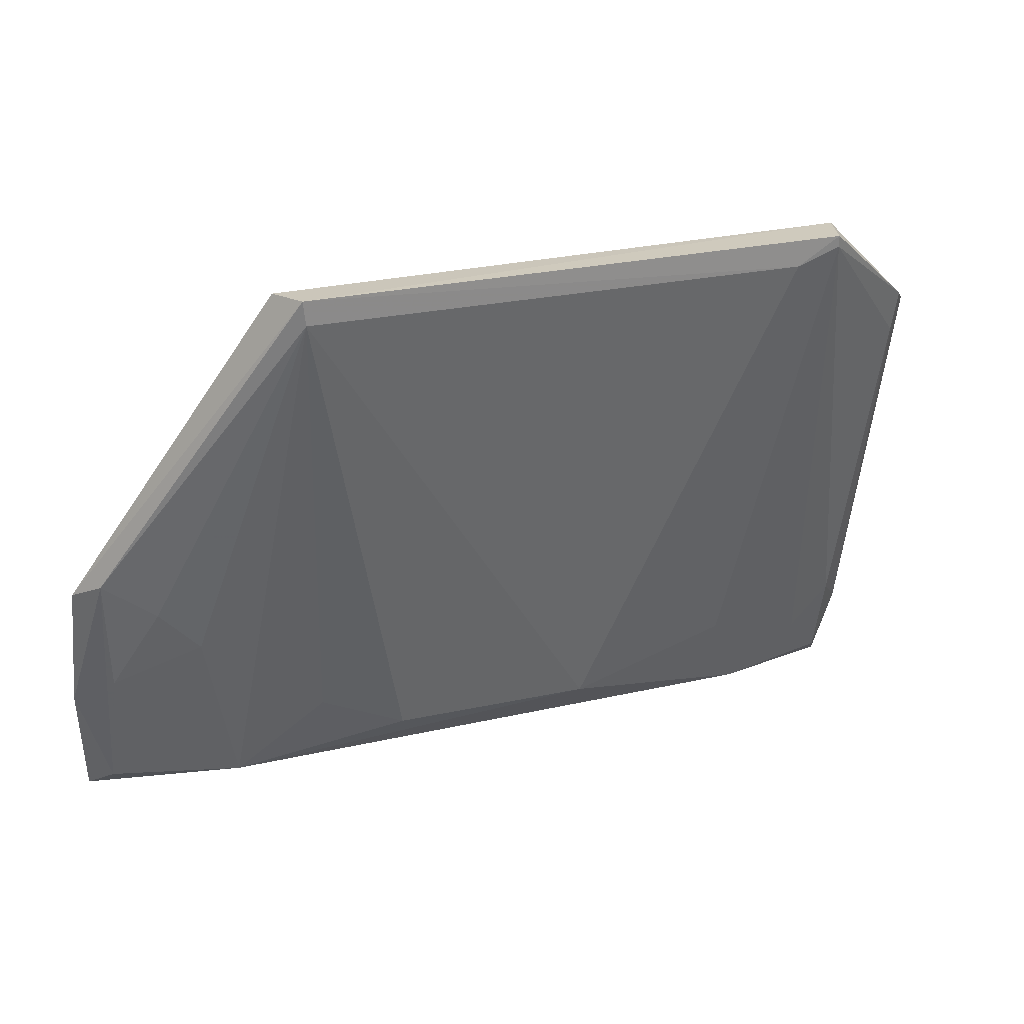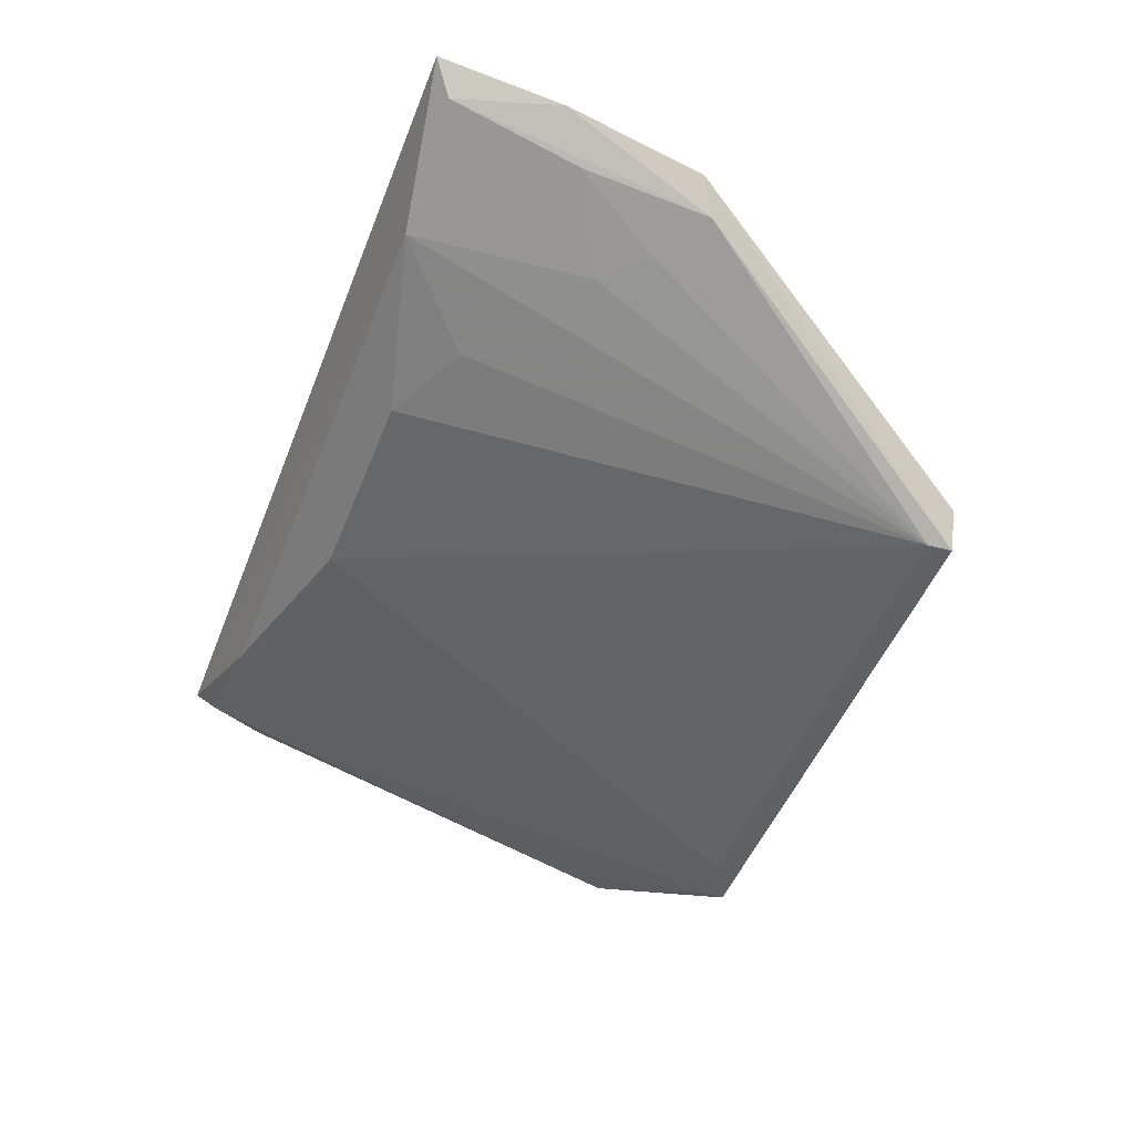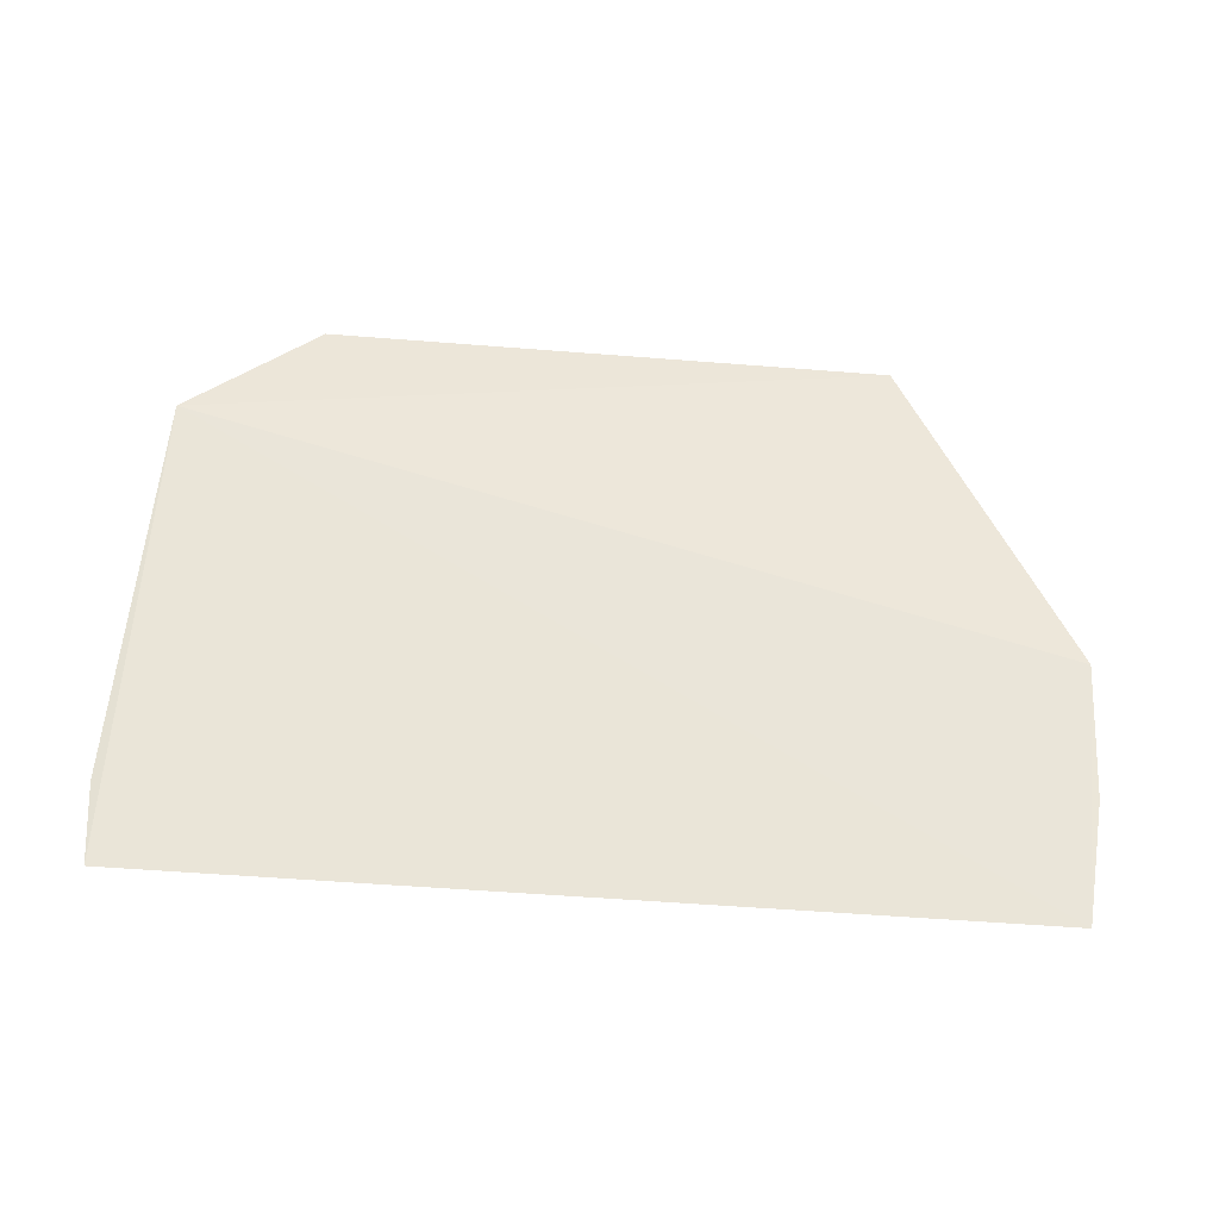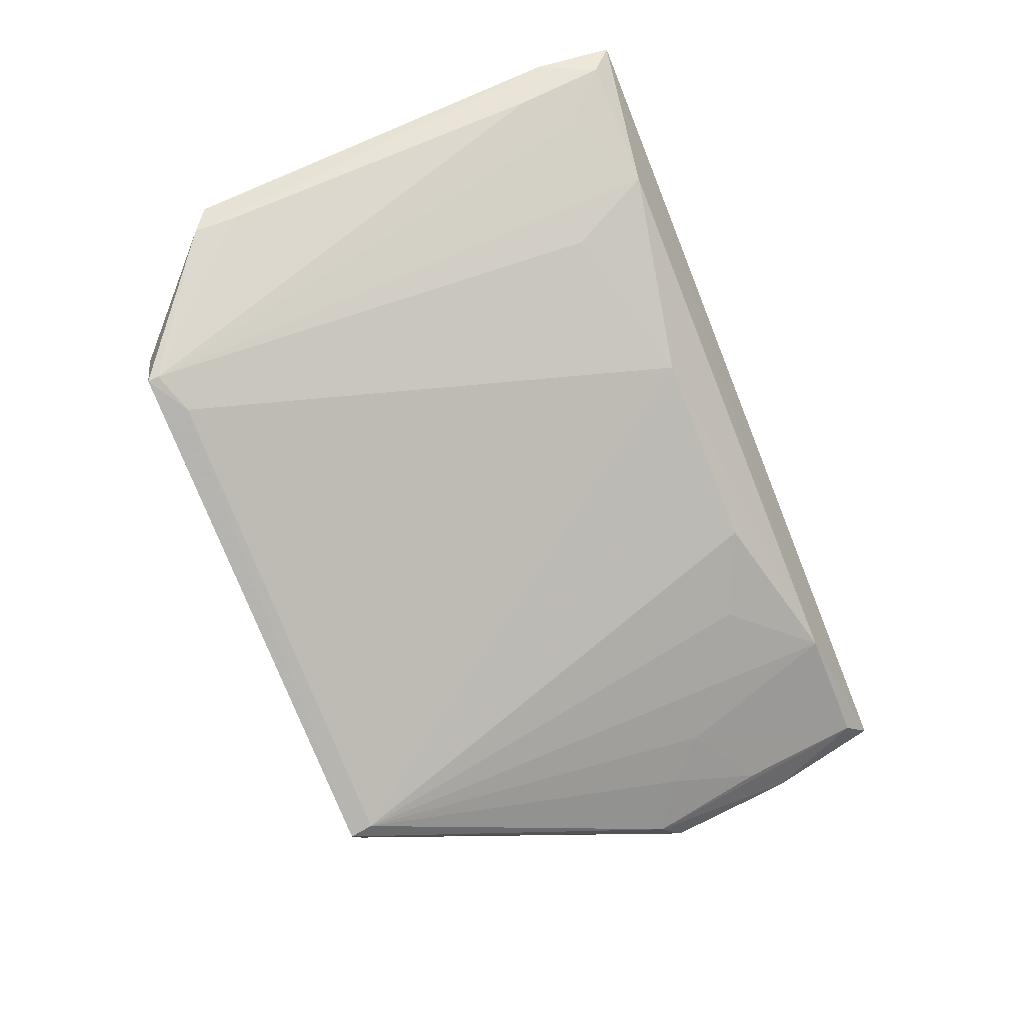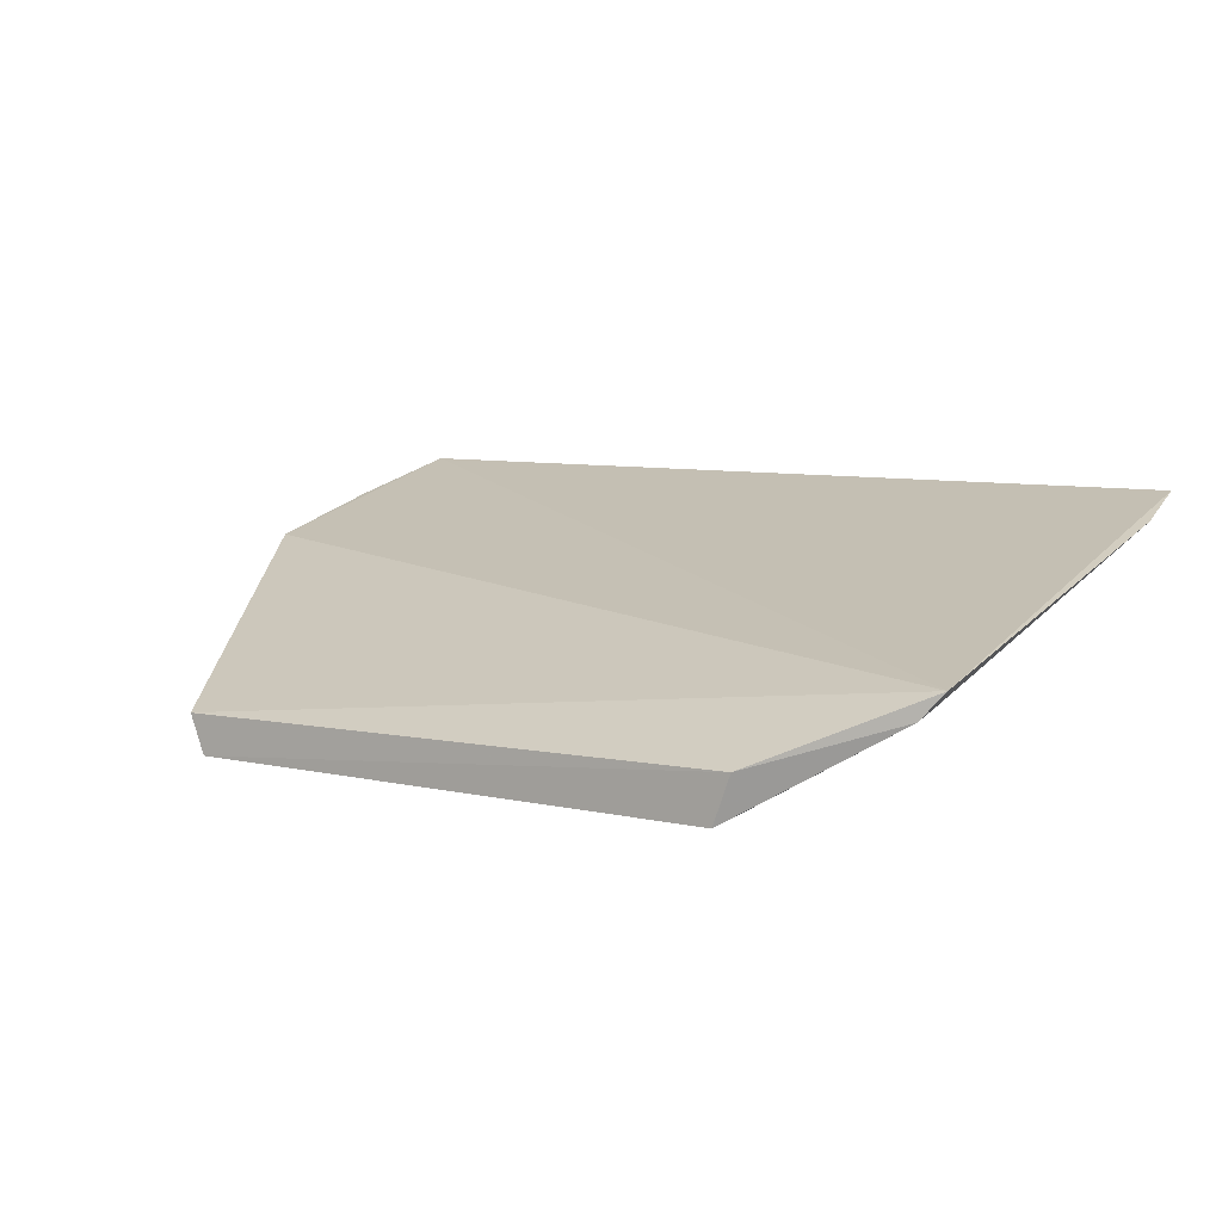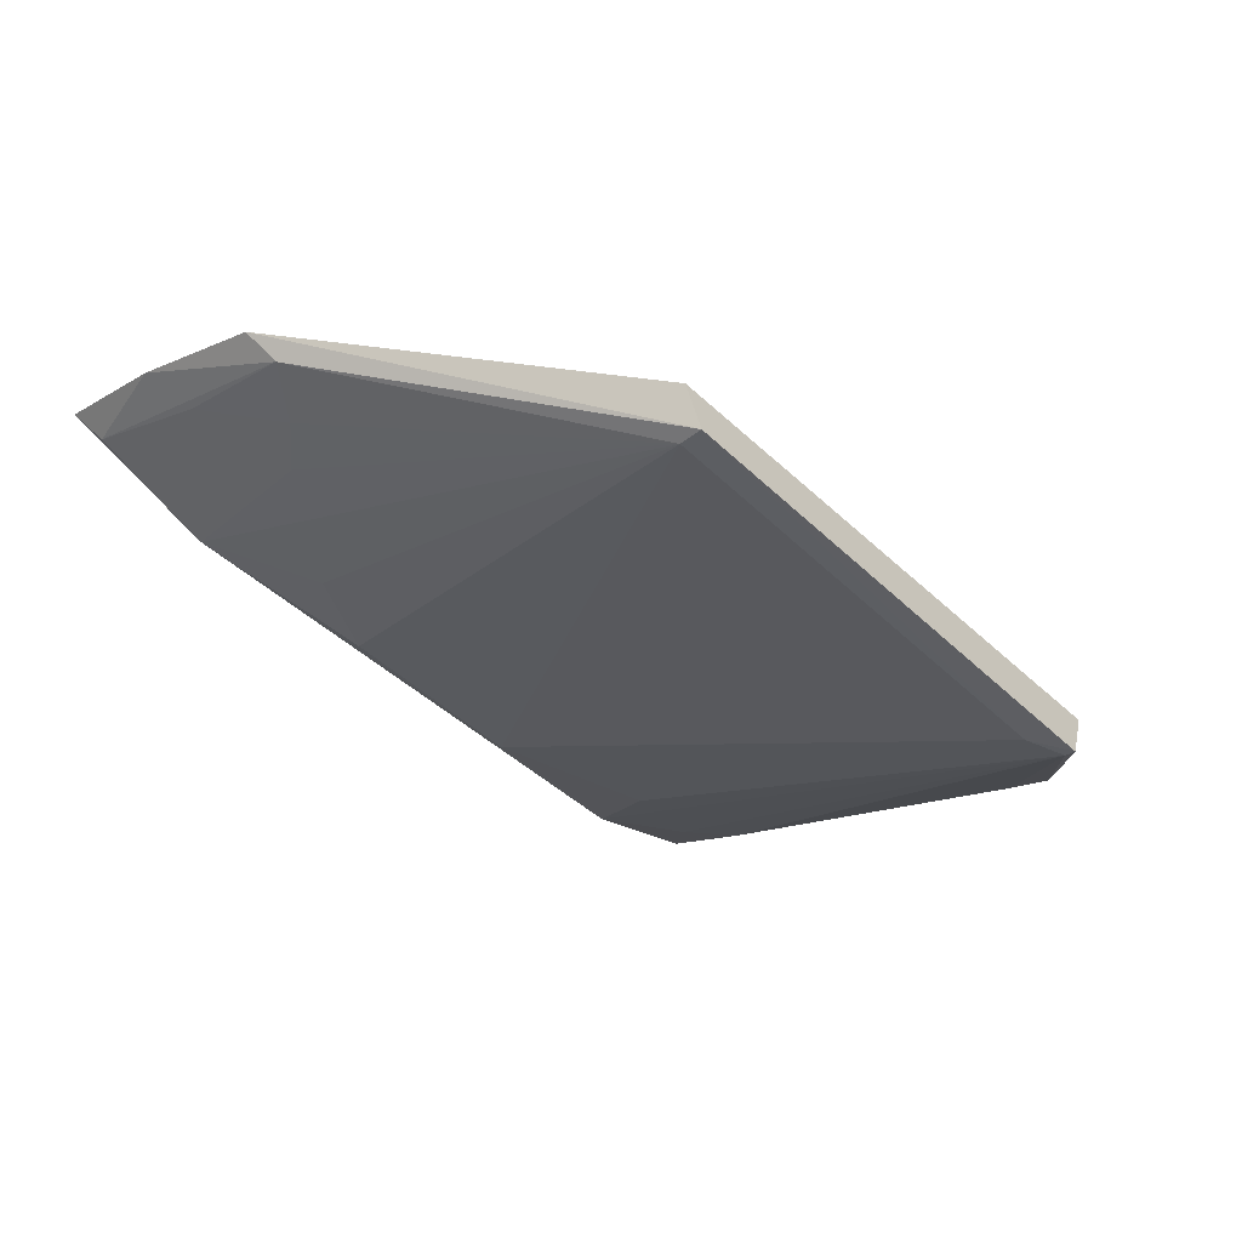
<metadata>
{"format":"obj","ext":"obj","renderer":"f3d","projection":"perspective","resolution":1024,"background":"white","views":[{"elev":23.2,"azim":-22.4,"up":"+Z"},{"elev":-47.7,"azim":-110.7,"up":"+Y"},{"elev":74.5,"azim":-176.1,"up":"+Y"},{"elev":-79.7,"azim":112.0,"up":"+Y"},{"elev":6.3,"azim":34.2,"up":"+Y"},{"elev":-39.6,"azim":-50.0,"up":"+Y"}]}
</metadata>
<code>
v 0.0301 -0.1353 0.1508
v 0.04294 -0.1293 0.1399
v -0.04549 -0.1223 0.1179
v -0.04434 -0.1151 0.09261
v 0.007443 -0.1265 0.09882
v -0.02757 -0.1358 0.1504
v 0.02844 -0.1398 0.1497
v 0.0428 -0.1161 0.09223
v -0.02558 -0.1395 0.1482
v 0.0284 -0.1399 0.1508
v -0.02975 -0.122 0.09474
v 0.02809 -0.1225 0.09451
v 0.04069 -0.1218 0.1032
v -0.02587 -0.1396 0.1506
v 0.02406 -0.1398 0.1482
v 0.04108 -0.1317 0.1413
v -0.01287 -0.1262 0.09897
v -0.04208 -0.122 0.1073
v 0.02411 -0.1261 0.1031
v 0.0438 -0.1184 0.1002
v 0.04108 -0.1189 0.09433
v 0.03644 -0.1218 0.09907
v -0.04317 -0.1251 0.1195
v 0.04084 -0.1309 0.1372
v -0.02156 -0.1262 0.103
v -0.03388 -0.1261 0.1117
v -0.04223 -0.1179 0.09458
v -0.03796 -0.126 0.1159
v -0.04564 -0.1186 0.1046
f 3 2 4
f 6 1 2
f 6 2 3
f 8 4 2
f 11 4 8
f 12 11 8
f 12 5 11
f 14 6 3
f 14 10 1
f 14 1 6
f 15 9 5
f 15 7 10
f 15 14 9
f 15 10 14
f 16 10 7
f 16 2 1
f 16 1 10
f 17 11 5
f 17 5 9
f 19 12 7
f 19 5 12
f 19 15 5
f 19 7 15
f 20 8 2
f 20 2 16
f 21 12 8
f 21 20 13
f 21 8 20
f 22 13 7
f 22 7 12
f 22 21 13
f 22 12 21
f 23 14 3
f 23 9 14
f 24 16 7
f 24 7 13
f 24 20 16
f 24 13 20
f 25 17 9
f 25 9 11
f 25 11 17
f 26 11 9
f 27 4 11
f 27 26 18
f 27 11 26
f 27 18 23
f 28 23 18
f 28 9 23
f 28 26 9
f 28 18 26
f 29 27 23
f 29 23 3
f 29 3 4
f 29 4 27

</code>
